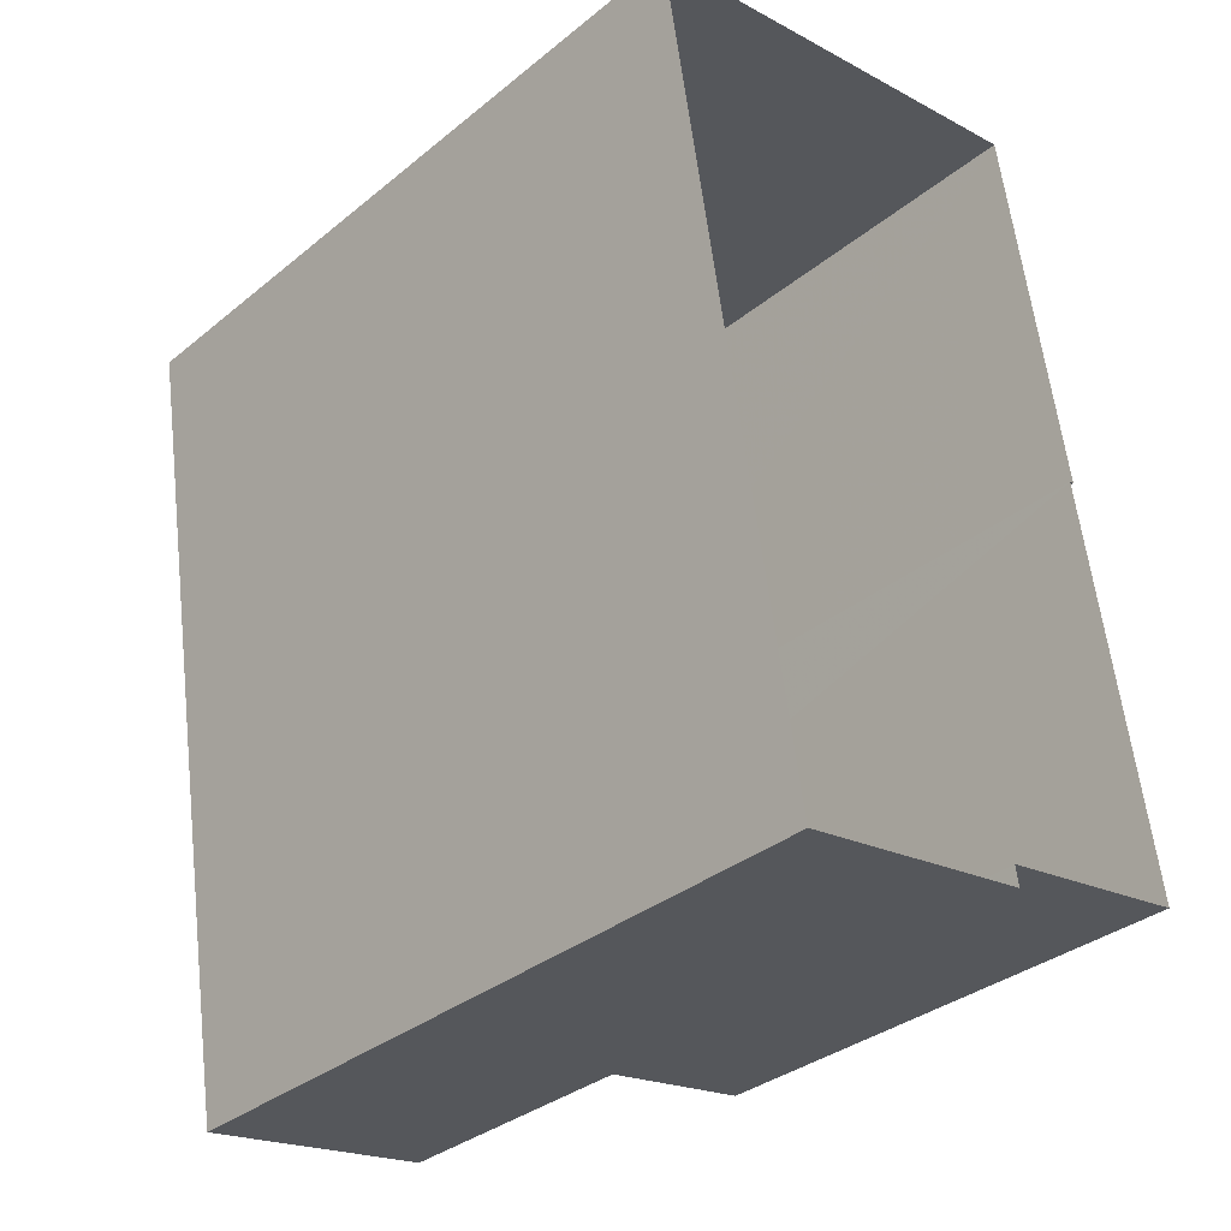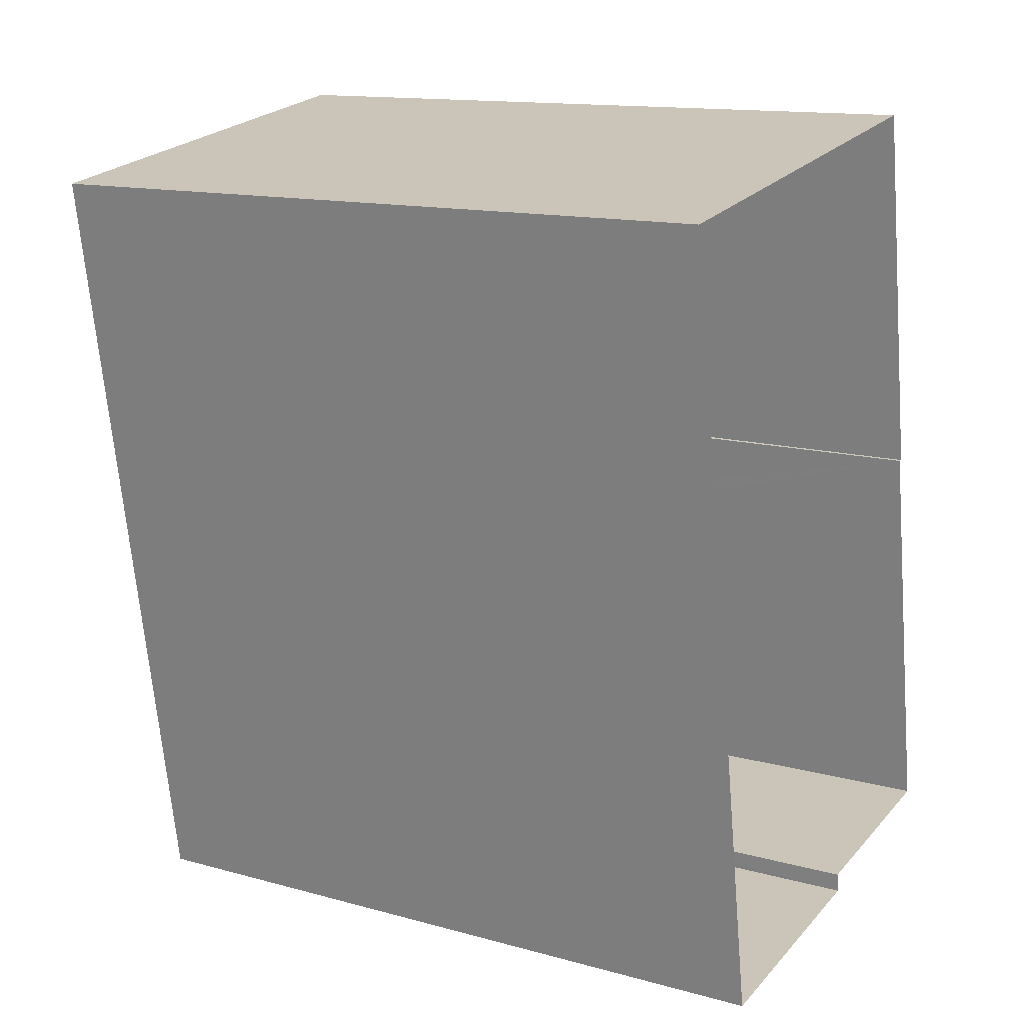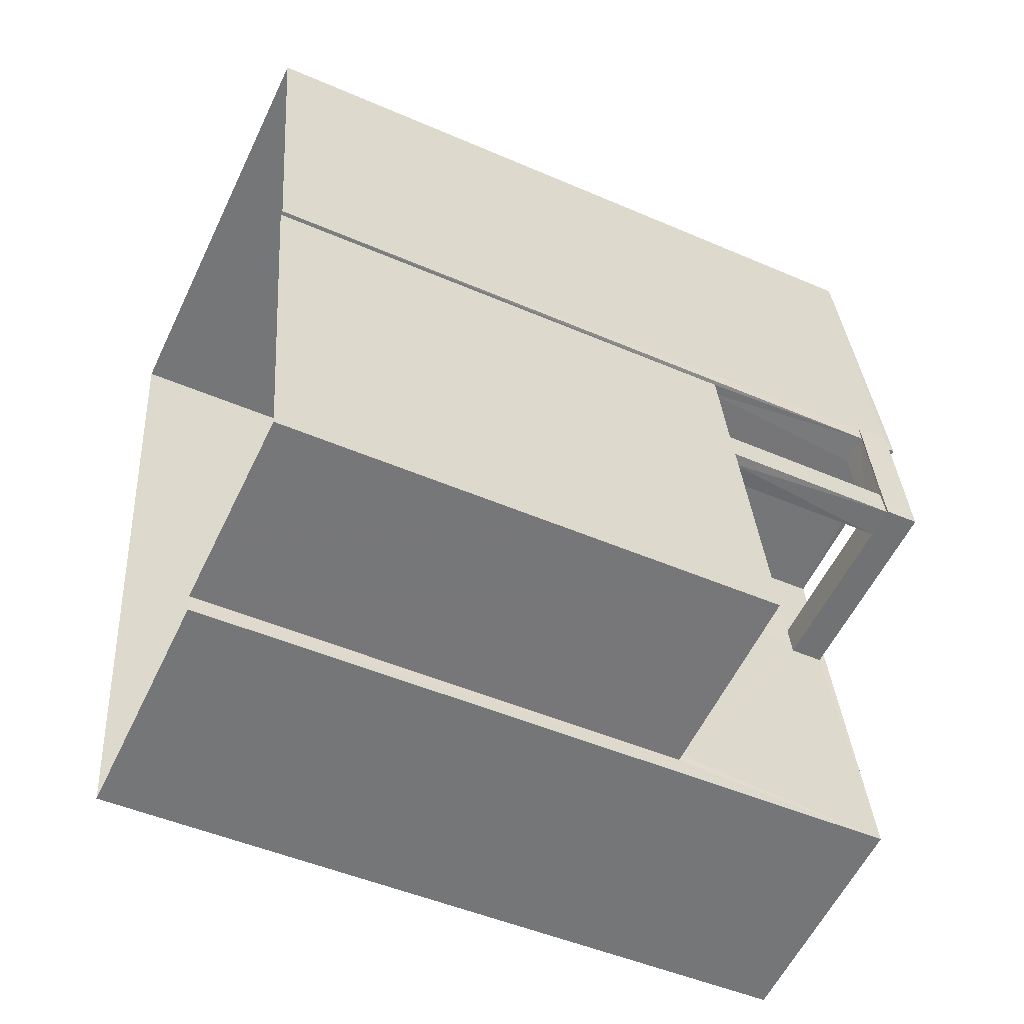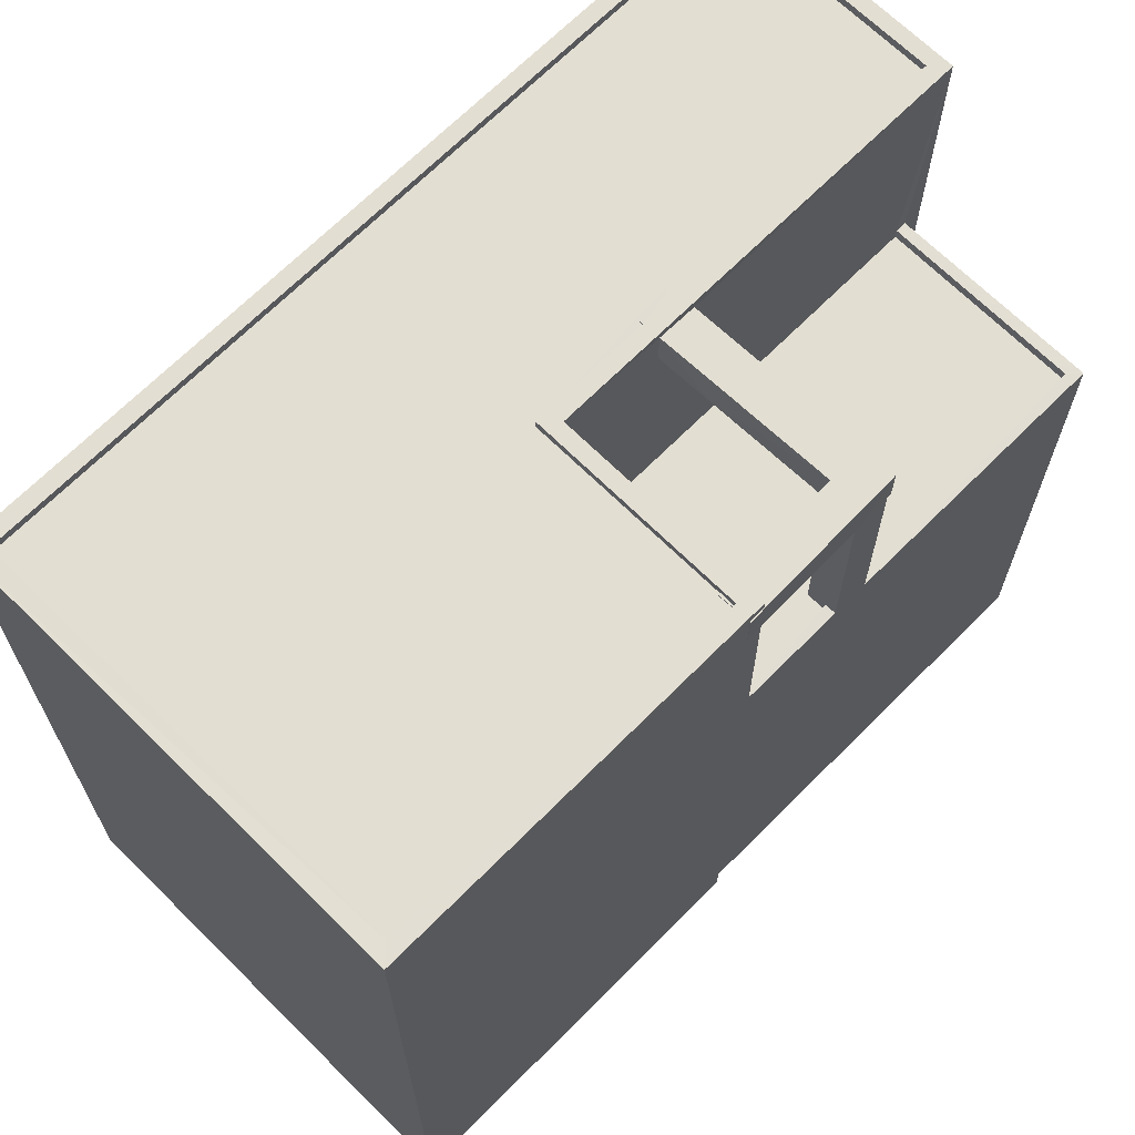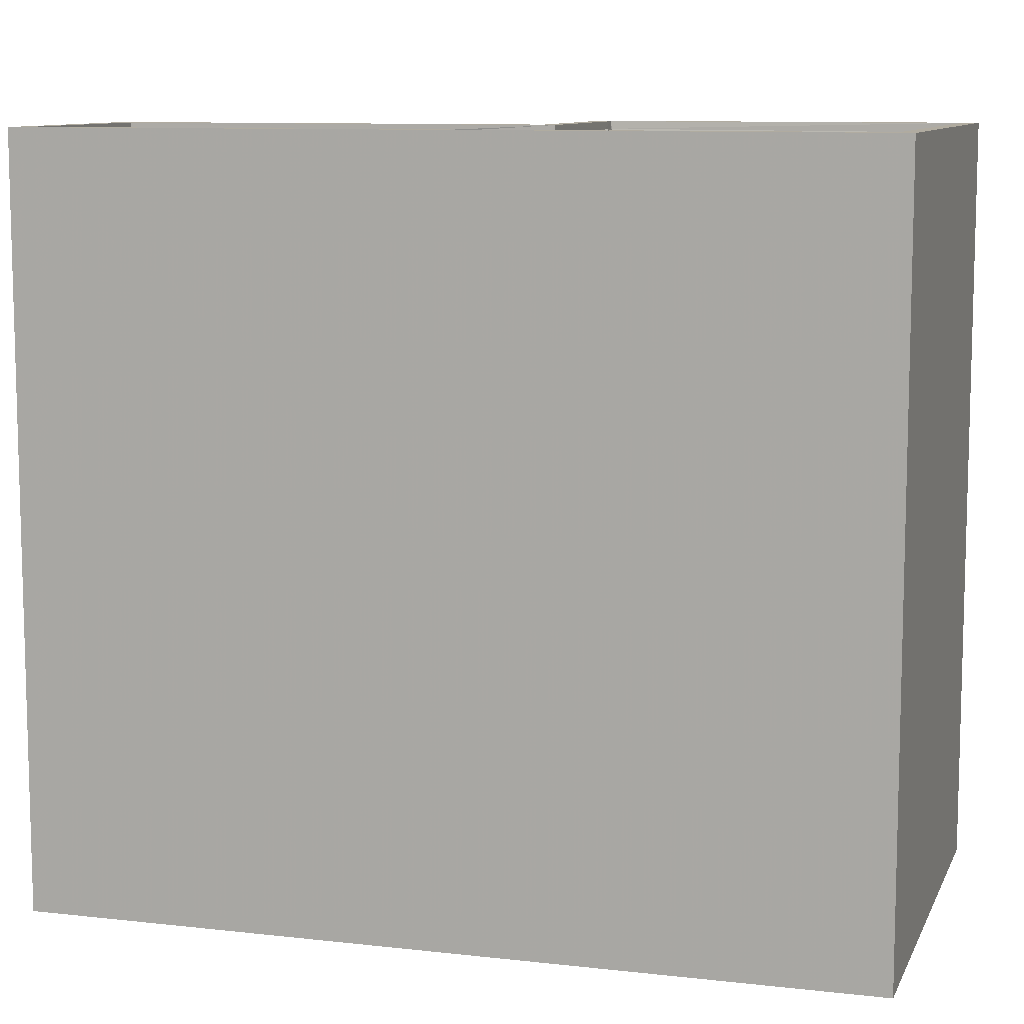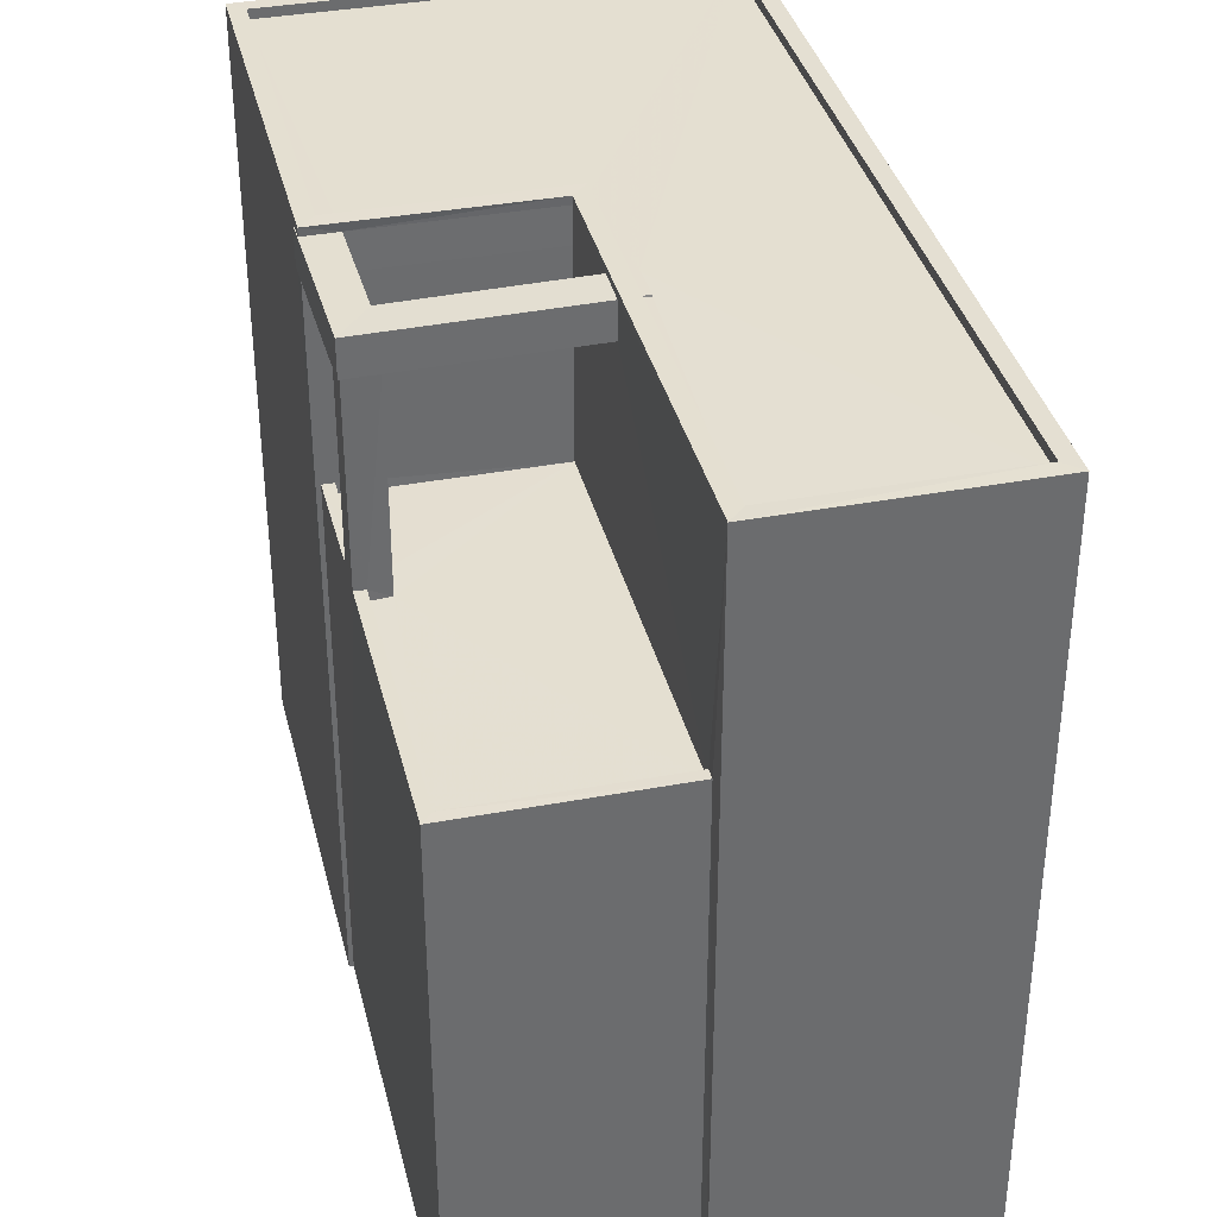
<metadata>
{"format":"obj","ext":"obj","renderer":"f3d","projection":"perspective","resolution":1024,"background":"white","views":[{"elev":-34.2,"azim":137.4,"up":"+Y"},{"elev":13.7,"azim":121.6,"up":"+Y"},{"elev":-48.2,"azim":-115.9,"up":"+Y"},{"elev":67.8,"azim":-144.5,"up":"+Z"},{"elev":9.7,"azim":97.4,"up":"+Z"},{"elev":36.8,"azim":-22.9,"up":"+Z"}]}
</metadata>
<code>
v -8.835e+04 -9.933e+04 4.72
v -8.836e+04 -9.933e+04 4.72
v -8.836e+04 -9.932e+04 4.72
v -8.835e+04 -9.933e+04 4.72
v -8.835e+04 -9.933e+04 4.721
v -8.836e+04 -9.932e+04 4.72
v -8.835e+04 -9.931e+04 4.72
v -8.835e+04 -9.932e+04 4.721
v -8.836e+04 -9.932e+04 13.79
v -8.836e+04 -9.932e+04 13.79
v -8.835e+04 -9.932e+04 13.79
v -8.836e+04 -9.932e+04 13.79
v -8.836e+04 -9.932e+04 13.79
v -8.836e+04 -9.932e+04 13.79
v -8.835e+04 -9.932e+04 13.79
v -8.835e+04 -9.932e+04 13.79
v -8.836e+04 -9.932e+04 13.79
v -8.836e+04 -9.932e+04 13.79
v -8.836e+04 -9.932e+04 13.79
v -8.836e+04 -9.932e+04 13.79
v -8.836e+04 -9.932e+04 13.79
v -8.836e+04 -9.932e+04 13.79
v -8.835e+04 -9.932e+04 14.24
v -8.835e+04 -9.932e+04 14.24
v -8.836e+04 -9.932e+04 14.24
v -8.836e+04 -9.932e+04 14.24
v -8.836e+04 -9.932e+04 14.24
v -8.836e+04 -9.932e+04 14.24
v -8.836e+04 -9.932e+04 14.24
v -8.836e+04 -9.932e+04 14.24
v -8.836e+04 -9.932e+04 14.24
v -8.836e+04 -9.932e+04 14.24
v -8.836e+04 -9.932e+04 14.24
v -8.836e+04 -9.932e+04 14.24
v -8.835e+04 -9.932e+04 14.24
v -8.835e+04 -9.932e+04 14.24
v -8.835e+04 -9.932e+04 14.24
v -8.835e+04 -9.932e+04 14.24
v -8.836e+04 -9.932e+04 11.38
v -8.836e+04 -9.932e+04 11.38
v -8.836e+04 -9.932e+04 11.38
v -8.836e+04 -9.932e+04 11.38
v -8.835e+04 -9.933e+04 11.24
v -8.836e+04 -9.932e+04 11.24
v -8.836e+04 -9.933e+04 11.24
v -8.836e+04 -9.932e+04 11.24
v -8.836e+04 -9.932e+04 11.24
v -8.836e+04 -9.932e+04 11.24
v -8.836e+04 -9.932e+04 11.24
v -8.835e+04 -9.932e+04 11.24
v -8.836e+04 -9.932e+04 11.38
v -8.836e+04 -9.932e+04 11.38
v -8.836e+04 -9.933e+04 11.38
v -8.835e+04 -9.933e+04 11.38
v -8.835e+04 -9.933e+04 11.38
v -8.836e+04 -9.933e+04 11.38
v -8.835e+04 -9.932e+04 14.34
v -8.835e+04 -9.932e+04 14.34
v -8.835e+04 -9.931e+04 14.34
v -8.835e+04 -9.933e+04 14.34
v -8.835e+04 -9.933e+04 14.34
v -8.835e+04 -9.933e+04 14.34
v -8.835e+04 -9.933e+04 14.34
v -8.835e+04 -9.932e+04 14.34
v -8.835e+04 -9.933e+04 14.22
v -8.835e+04 -9.933e+04 14.22
v -8.835e+04 -9.932e+04 14.22
v -8.835e+04 -9.932e+04 14.22
v -8.835e+04 -9.932e+04 14.22
v -8.836e+04 -9.932e+04 14.22
v -8.836e+04 -9.932e+04 14.22
v -8.835e+04 -9.932e+04 14.22
v -8.835e+04 -9.932e+04 14.22
v -8.835e+04 -9.932e+04 14.22
v -8.836e+04 -9.932e+04 14.22
v -8.835e+04 -9.932e+04 14.22
v -8.835e+04 -9.932e+04 14.34
v -8.835e+04 -9.932e+04 14.34
v -8.836e+04 -9.932e+04 14.34
v -8.836e+04 -9.932e+04 14.34
v -8.835e+04 -9.932e+04 13.79
v -8.835e+04 -9.932e+04 14.24
f 1 2 3
f 4 1 5
f 6 7 3
f 3 8 5
f 7 8 3
f 3 5 1
f 9 10 11
f 12 13 14
f 11 15 16
f 17 12 14
f 17 14 9
f 17 9 16
f 9 11 16
f 10 18 11
f 18 19 20
f 19 21 22
f 12 21 19
f 12 19 13
f 10 13 18
f 18 13 19
f 23 24 25
f 26 27 25
f 23 25 28
f 27 29 30
f 28 27 30
f 25 27 28
f 31 32 33
f 31 34 32
f 35 36 37
f 35 38 36
f 39 40 41
f 42 39 41
f 43 44 45
f 45 44 46
f 47 48 49
f 50 44 43
f 47 50 48
f 50 47 44
f 51 52 53
f 54 53 55
f 55 53 56
f 53 52 56
f 57 58 59
f 60 61 62
f 63 60 62
f 62 61 58
f 64 58 57
f 62 58 64
f 65 66 67
f 68 65 67
f 69 70 71
f 66 72 73
f 74 72 69
f 75 74 71
f 76 73 74
f 66 73 67
f 71 74 69
f 73 72 74
f 60 63 77
f 63 78 77
f 77 79 80
f 59 80 57
f 80 79 57
f 77 78 79
f 20 26 25
f 18 20 25
f 15 11 24
f 11 18 25
f 24 11 25
f 17 16 23
f 28 17 23
f 17 28 12
f 28 30 12
f 30 21 12
f 30 22 21
f 30 29 22
f 75 71 32
f 34 75 32
f 33 32 71
f 70 33 71
f 76 37 73
f 76 35 37
f 73 37 36
f 67 73 36
f 68 67 36
f 38 68 36
f 2 52 3
f 3 42 41
f 2 56 52
f 13 42 14
f 42 52 14
f 3 52 42
f 1 56 2
f 1 55 56
f 43 45 53
f 54 43 53
f 51 53 45
f 46 51 45
f 49 48 40
f 39 49 40
f 81 50 15
f 77 82 24
f 16 50 43
f 4 55 1
f 23 60 77
f 60 55 4
f 24 23 77
f 16 43 54
f 54 55 60
f 16 60 23
f 16 15 50
f 54 60 16
f 59 8 7
f 59 58 8
f 61 5 8
f 58 61 8
f 60 4 5
f 61 60 5
f 41 6 3
f 41 19 6
f 50 81 20
f 48 50 40
f 81 82 26
f 27 26 80
f 80 26 77
f 26 82 77
f 41 40 19
f 20 19 40
f 20 81 26
f 40 50 20
f 27 80 29
f 80 59 29
f 19 22 6
f 6 22 7
f 22 59 7
f 29 59 22
f 24 82 81
f 15 24 81
f 70 69 33
f 31 33 79
f 79 33 57
f 33 69 57
f 64 69 72
f 64 57 69
f 62 72 66
f 62 64 72
f 62 66 65
f 63 62 65
f 38 65 68
f 65 38 63
f 76 74 35
f 78 63 38
f 74 78 35
f 78 38 35
f 74 34 78
f 78 34 79
f 74 75 34
f 79 34 31
f 44 10 9
f 44 47 10
f 46 44 51
f 52 51 14
f 14 51 9
f 51 44 9
f 47 39 10
f 10 39 13
f 47 49 39
f 13 39 42

</code>
